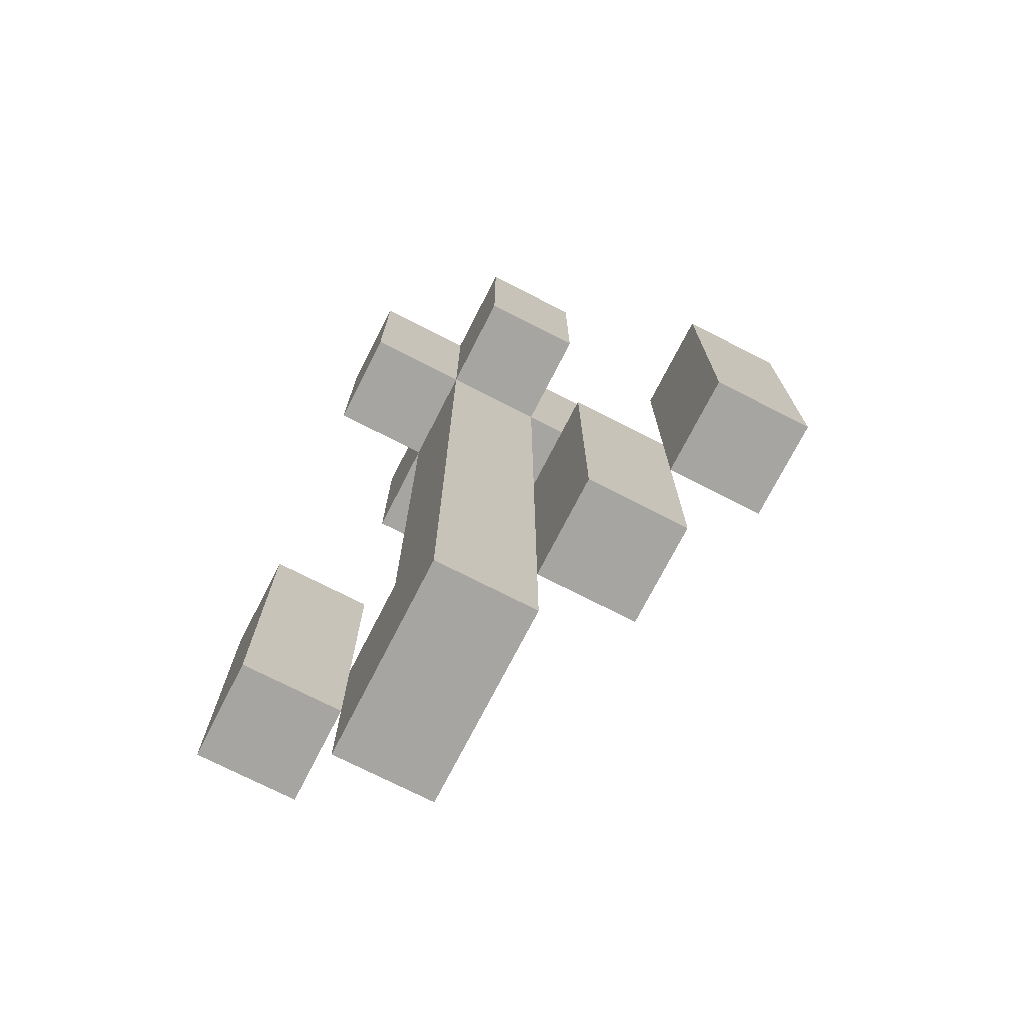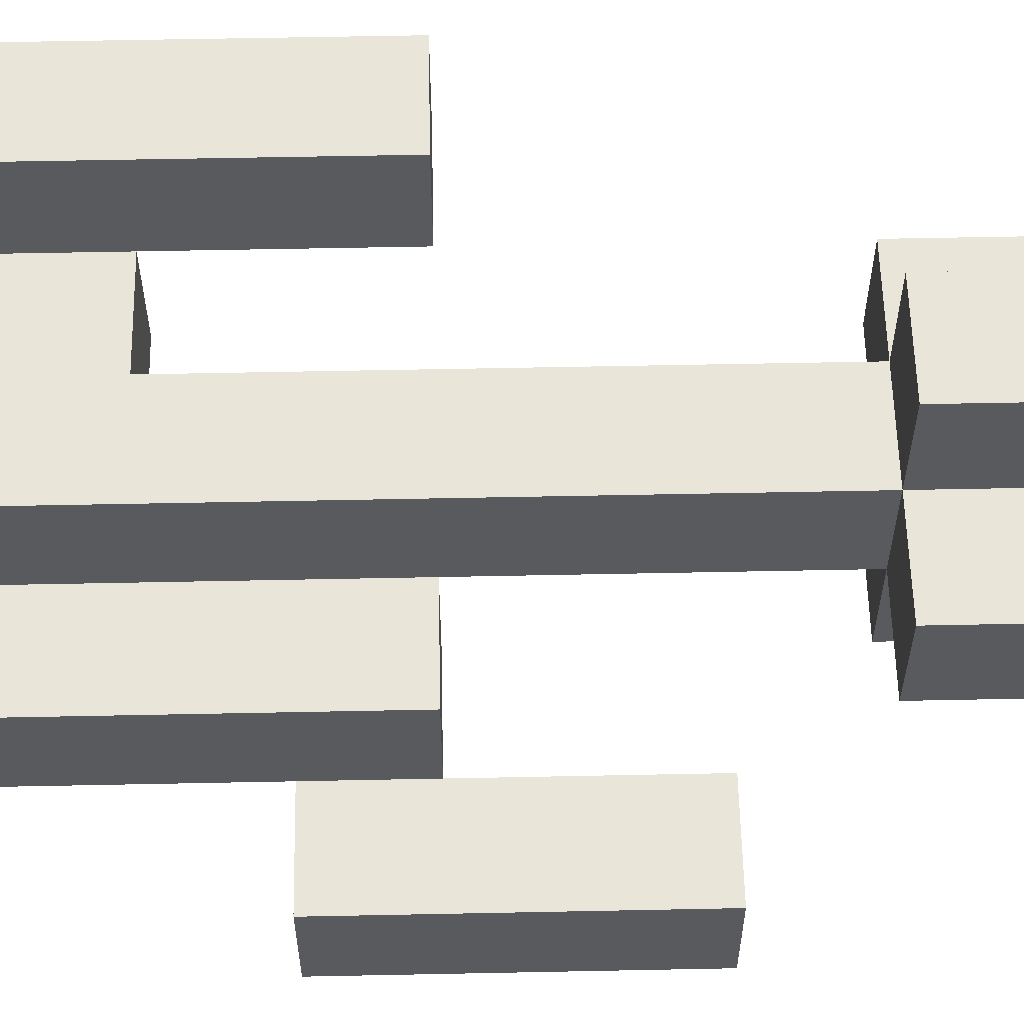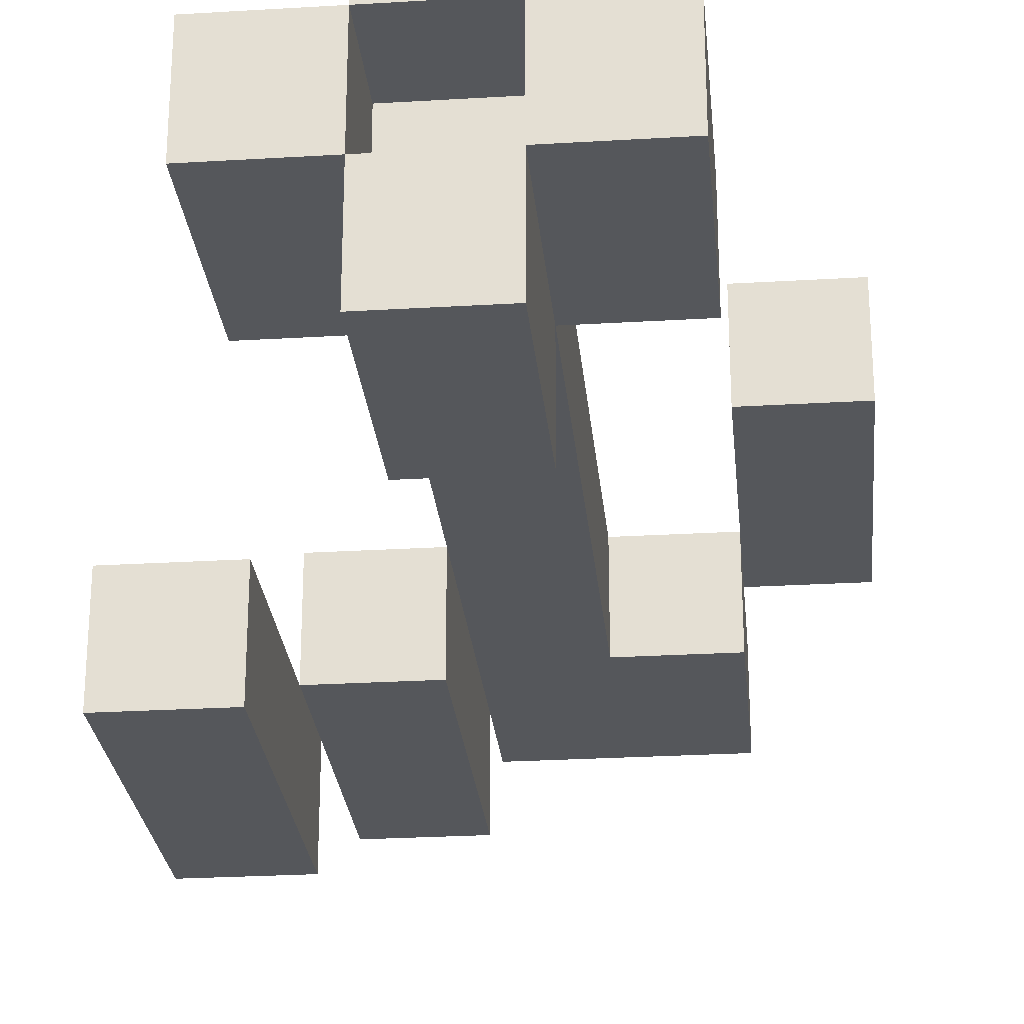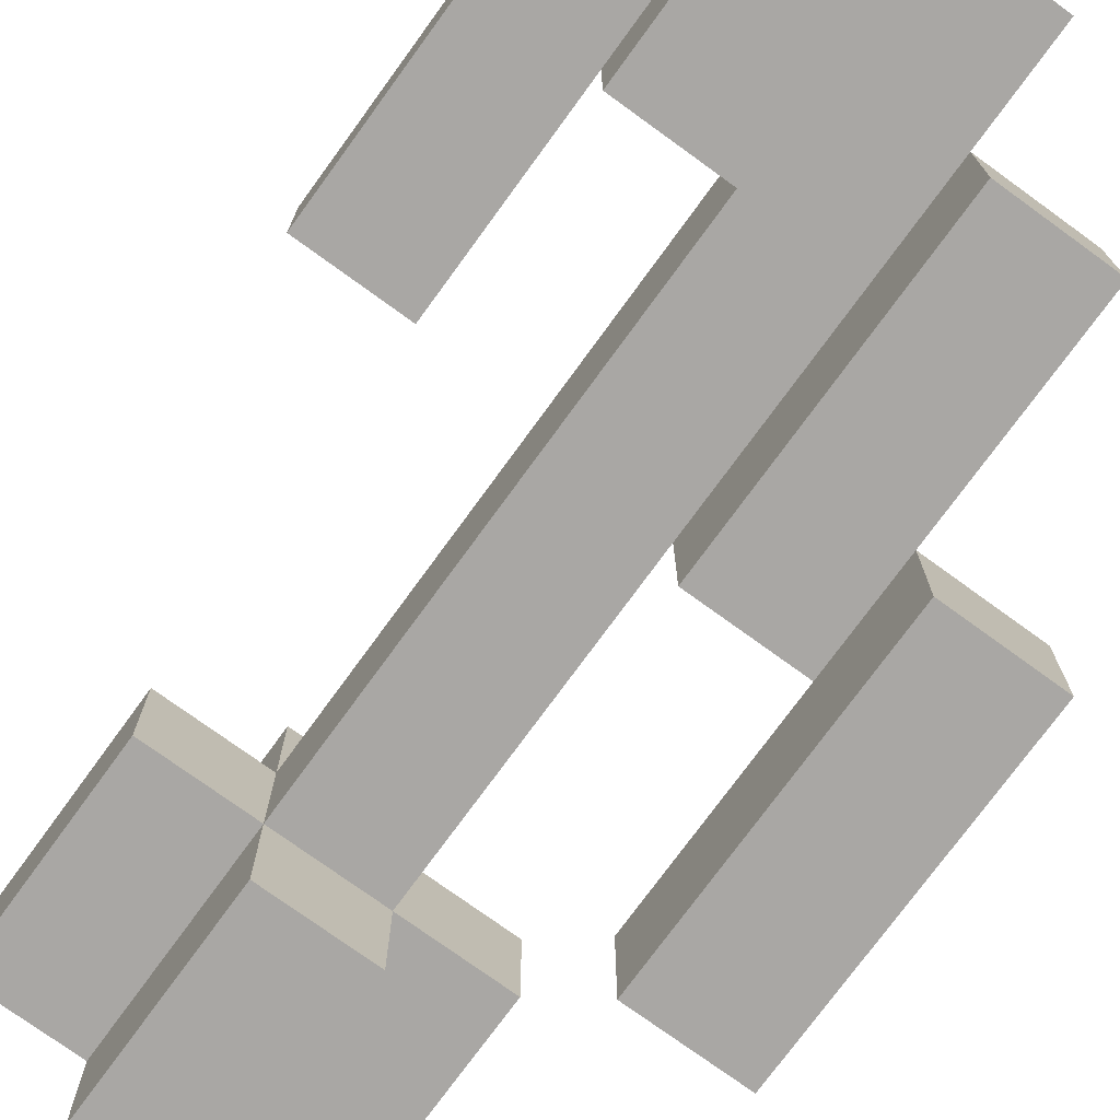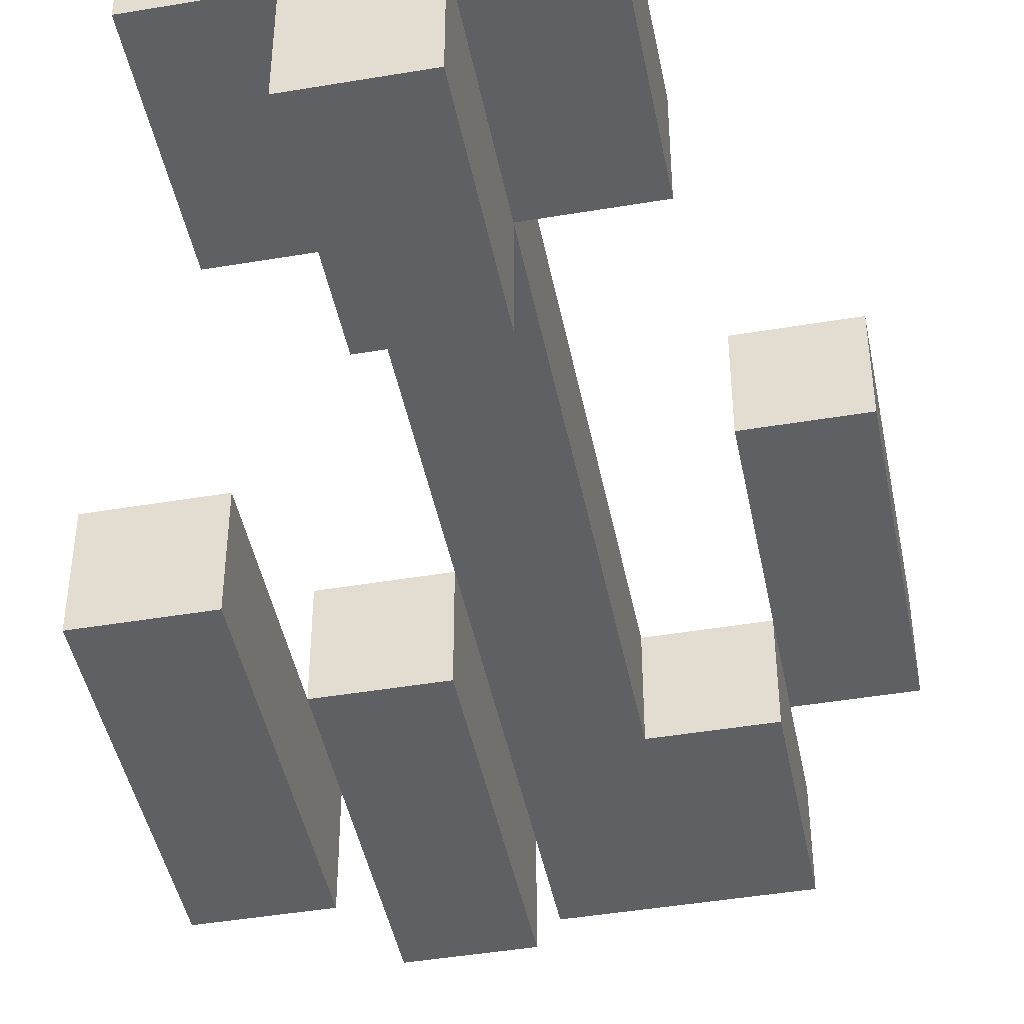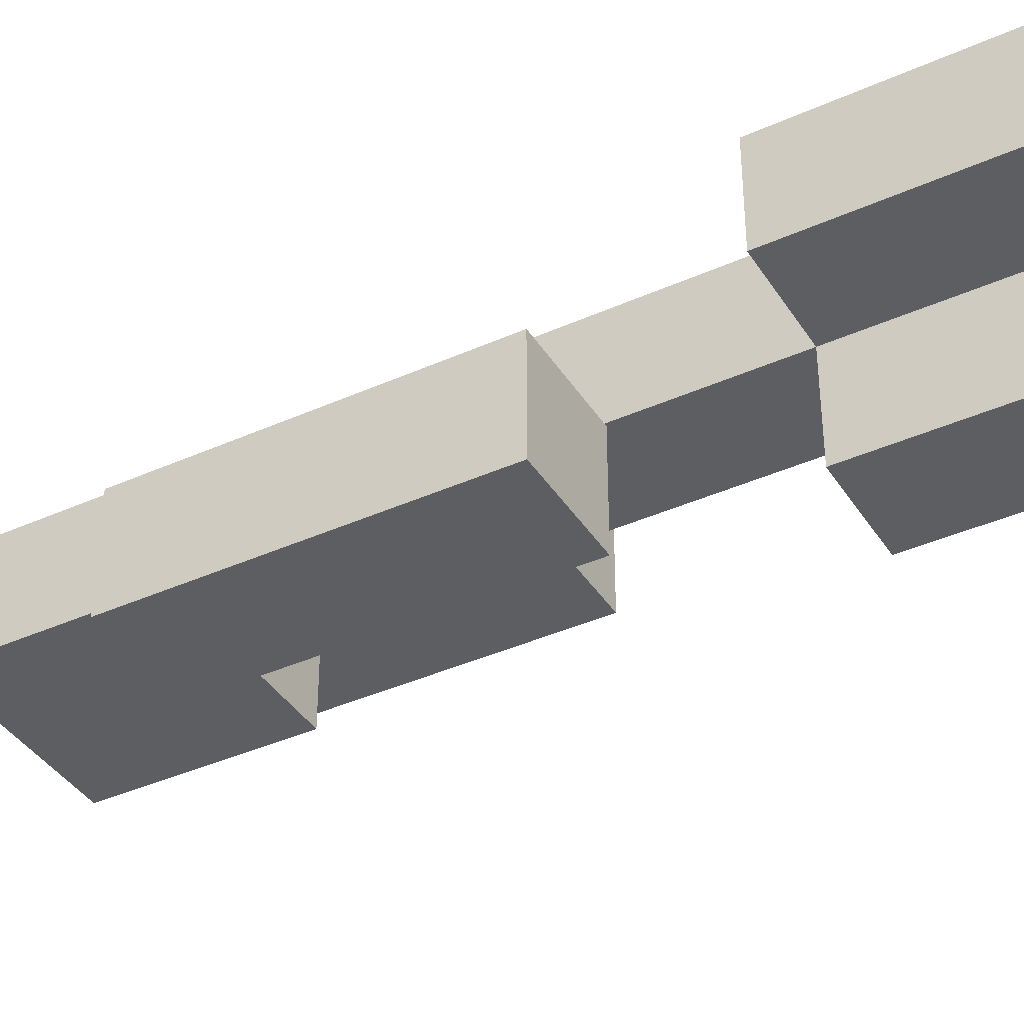
<metadata>
{"format":"obj","ext":"obj","renderer":"f3d","projection":"perspective","resolution":1024,"background":"white","views":[{"elev":-73.6,"azim":62.9,"up":"+Y"},{"elev":58.5,"azim":88.8,"up":"+Z"},{"elev":-26.4,"azim":-174.6,"up":"+Z"},{"elev":-74.8,"azim":-36.0,"up":"+Z"},{"elev":-44.7,"azim":-168.9,"up":"+Z"},{"elev":-39.3,"azim":119.3,"up":"+Z"}]}
</metadata>
<code>
o Flower.002
v -8 4 -2.5
v -8 1 -3.5
v -8 1 -2.5
v -8 4 -3.5
v -7 1 -3.5
v -7 2e-06 -4.5
v -7 2e-06 -3.5
v -7 2 -3.5
v -7 2 -4.5
v -7 9 -3.5
v -7 7 -4.5
v -7 7 -3.5
v -7 9 -4.5
v -6 7 -3.5
v -6 2 -4.5
v -6 2 -3.5
v -6 7 -4.5
v -6 9 -2.5
v -6 7 -2.5
v -6 9 -3.5
v -6 9 -4.5
v -6 7 -5.5
v -6 9 -5.5
v -5 4 -4.5
v -5 1 -5.5
v -5 1 -4.5
v -5 4 -5.5
v -5 9 -3.5
v -5 8 -4.5
v -5 8 -3.5
v -5 9 -4.5
v -4 4 -5.5
v -4 3 -6.5
v -4 3 -5.5
v -4 6 -5.5
v -4 6 -6.5
v -7 1 -2.5
v -7 1 -3.5
v -7 2 -3.5
v -7 4 -2.5
v -7 4 -3.5
v -6 8 -3.5
v -6 8 -4.5
v -6 9 -3.5
v -6 9 -4.5
v -5 2e-06 -3.5
v -5 2e-06 -4.5
v -5 1 -4.5
v -5 4 -4.5
v -5 7 -3.5
v -5 7 -4.5
v -5 7 -2.5
v -5 9 -2.5
v -5 9 -3.5
v -5 7 -5.5
v -5 9 -4.5
v -5 9 -5.5
v -4 1 -4.5
v -4 1 -5.5
v -4 3 -5.5
v -4 4 -4.5
v -4 4 -5.5
v -4 7 -3.5
v -4 7 -4.5
v -4 9 -3.5
v -4 9 -4.5
v -3 3 -5.5
v -3 3 -6.5
v -3 6 -5.5
v -3 6 -6.5
v -7 1 -2.5
v -8 4 -2.5
v -8 1 -2.5
v -7 4 -2.5
v -5 7 -2.5
v -6 9 -2.5
v -6 7 -2.5
v -5 9 -2.5
v -6 2 -3.5
v -7 1 -3.5
v -7 2e-06 -3.5
v -7 2 -3.5
v -6 7 -3.5
v -7 9 -3.5
v -7 7 -3.5
v -6 9 -3.5
v -5 2e-06 -3.5
v -5 7 -3.5
v -4 7 -3.5
v -5 9 -3.5
v -4 9 -3.5
v -5 8 -4.5
v -6 9 -4.5
v -6 8 -4.5
v -5 9 -4.5
v -4 1 -4.5
v -5 4 -4.5
v -5 1 -4.5
v -4 4 -4.5
v -3 3 -5.5
v -4 4 -5.5
v -4 3 -5.5
v -4 6 -5.5
v -3 6 -5.5
v -8 1 -3.5
v -8 4 -3.5
v -7 1 -3.5
v -7 2 -3.5
v -7 4 -3.5
v -6 8 -3.5
v -6 9 -3.5
v -5 8 -3.5
v -5 9 -3.5
v -7 2e-06 -4.5
v -7 2 -4.5
v -6 2 -4.5
v -7 7 -4.5
v -7 9 -4.5
v -6 7 -4.5
v -6 9 -4.5
v -5 2e-06 -4.5
v -5 1 -4.5
v -5 4 -4.5
v -5 7 -4.5
v -5 9 -4.5
v -4 7 -4.5
v -4 9 -4.5
v -6 7 -5.5
v -6 9 -5.5
v -5 7 -5.5
v -5 9 -5.5
v -5 1 -5.5
v -5 4 -5.5
v -4 1 -5.5
v -4 3 -5.5
v -4 4 -5.5
v -4 3 -6.5
v -4 6 -6.5
v -3 3 -6.5
v -3 6 -6.5
v -7 2e-06 -4.5
v -5 2e-06 -3.5
v -7 2e-06 -3.5
v -5 2e-06 -4.5
v -8 1 -3.5
v -7 1 -2.5
v -8 1 -2.5
v -7 1 -3.5
v -5 1 -5.5
v -4 1 -4.5
v -5 1 -4.5
v -4 1 -5.5
v -4 3 -6.5
v -3 3 -5.5
v -4 3 -5.5
v -3 3 -6.5
v -6 7 -3.5
v -5 7 -2.5
v -6 7 -2.5
v -5 7 -3.5
v -7 7 -4.5
v -7 7 -3.5
v -6 7 -4.5
v -5 7 -4.5
v -4 7 -3.5
v -4 7 -4.5
v -6 7 -5.5
v -5 7 -5.5
v -7 2 -3.5
v -6 2 -3.5
v -7 2 -4.5
v -6 2 -4.5
v -8 4 -2.5
v -7 4 -2.5
v -8 4 -3.5
v -7 4 -3.5
v -5 4 -4.5
v -4 4 -4.5
v -5 4 -5.5
v -4 4 -5.5
v -4 6 -5.5
v -3 6 -5.5
v -4 6 -6.5
v -3 6 -6.5
v -6 8 -3.5
v -5 8 -3.5
v -6 8 -4.5
v -5 8 -4.5
v -6 9 -2.5
v -5 9 -2.5
v -6 9 -3.5
v -5 9 -3.5
v -7 9 -3.5
v -7 9 -4.5
v -6 9 -4.5
v -4 9 -3.5
v -5 9 -4.5
v -4 9 -4.5
v -6 9 -5.5
v -5 9 -5.5
f 1 2 3
f 4 2 1
f 5 6 7
f 8 6 5
f 9 6 8
f 10 11 12
f 13 11 10
f 14 15 16
f 17 15 14
f 18 14 19
f 20 14 18
f 21 22 17
f 23 22 21
f 24 25 26
f 27 25 24
f 28 29 30
f 31 29 28
f 32 33 34
f 35 33 32
f 36 33 35
f 37 38 39
f 37 39 40
f 40 39 41
f 42 43 44
f 44 43 45
f 46 47 48
f 46 48 49
f 46 49 50
f 50 49 51
f 52 50 53
f 53 50 54
f 51 55 56
f 56 55 57
f 58 59 60
f 58 60 61
f 61 60 62
f 63 64 65
f 65 64 66
f 67 68 69
f 69 68 70
f 71 72 73
f 74 72 71
f 75 76 77
f 78 76 75
f 79 80 81
f 79 82 80
f 83 84 85
f 86 84 83
f 87 79 81
f 87 83 79
f 88 83 87
f 89 90 88
f 91 90 89
f 92 93 94
f 95 93 92
f 96 97 98
f 99 97 96
f 100 101 102
f 100 103 101
f 104 103 100
f 105 106 107
f 107 106 108
f 108 106 109
f 110 111 112
f 112 111 113
f 114 115 116
f 117 118 119
f 119 118 120
f 114 116 121
f 116 119 121
f 121 119 122
f 122 119 123
f 123 119 124
f 124 125 126
f 126 125 127
f 128 129 130
f 130 129 131
f 132 133 134
f 134 133 135
f 135 133 136
f 137 138 139
f 139 138 140
f 141 142 143
f 144 142 141
f 145 146 147
f 148 146 145
f 149 150 151
f 152 150 149
f 153 154 155
f 156 154 153
f 157 158 159
f 160 158 157
f 161 157 162
f 163 157 161
f 164 165 160
f 166 165 164
f 167 164 163
f 168 164 167
f 169 170 171
f 171 170 172
f 173 174 175
f 175 174 176
f 177 178 179
f 179 178 180
f 181 182 183
f 183 182 184
f 185 186 187
f 187 186 188
f 189 190 191
f 191 190 192
f 193 191 194
f 194 191 195
f 192 196 197
f 197 196 198
f 195 197 199
f 199 197 200

</code>
